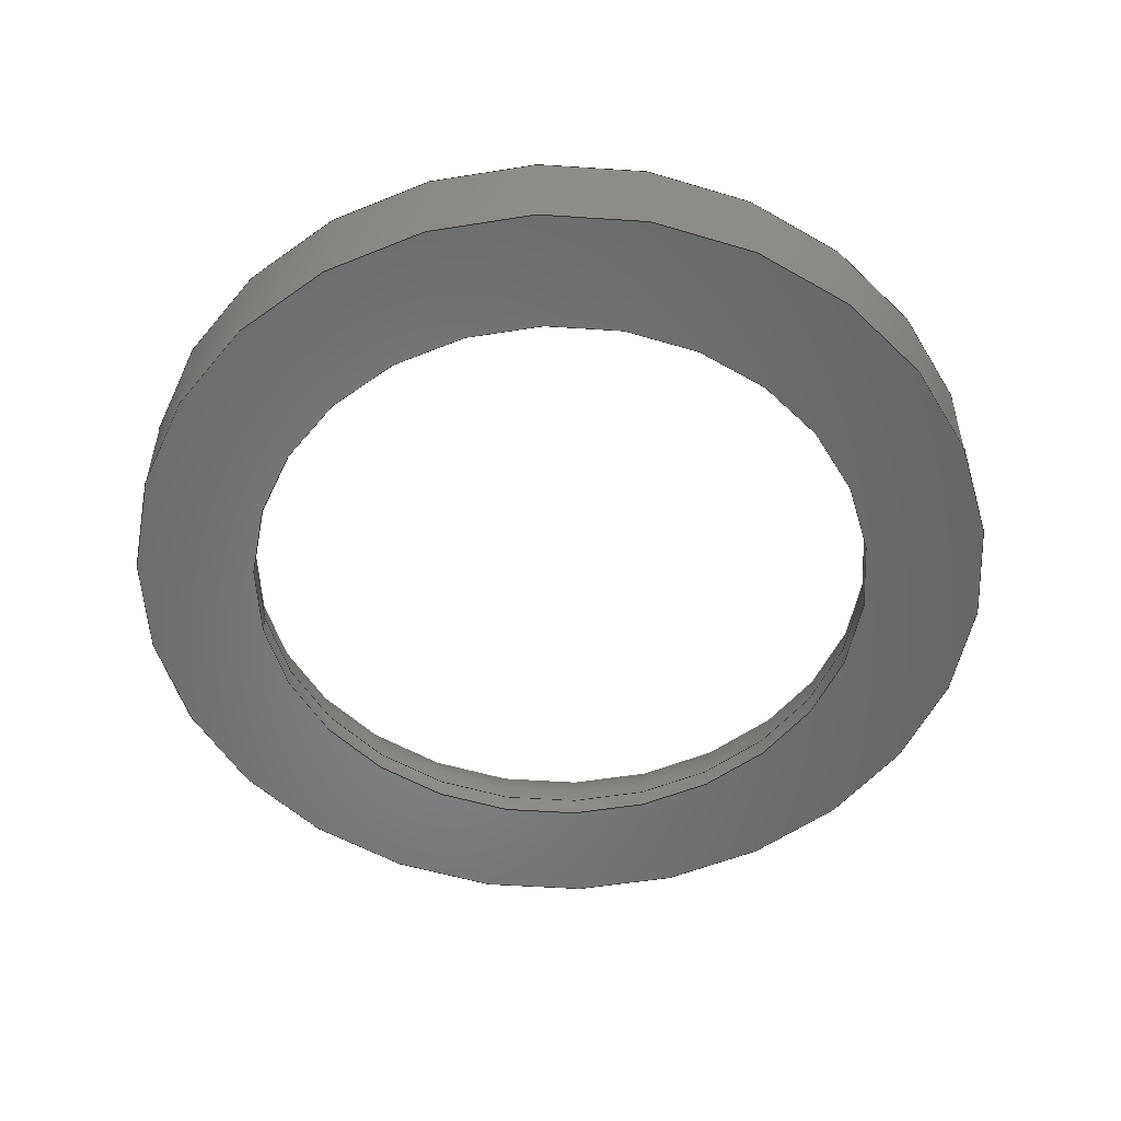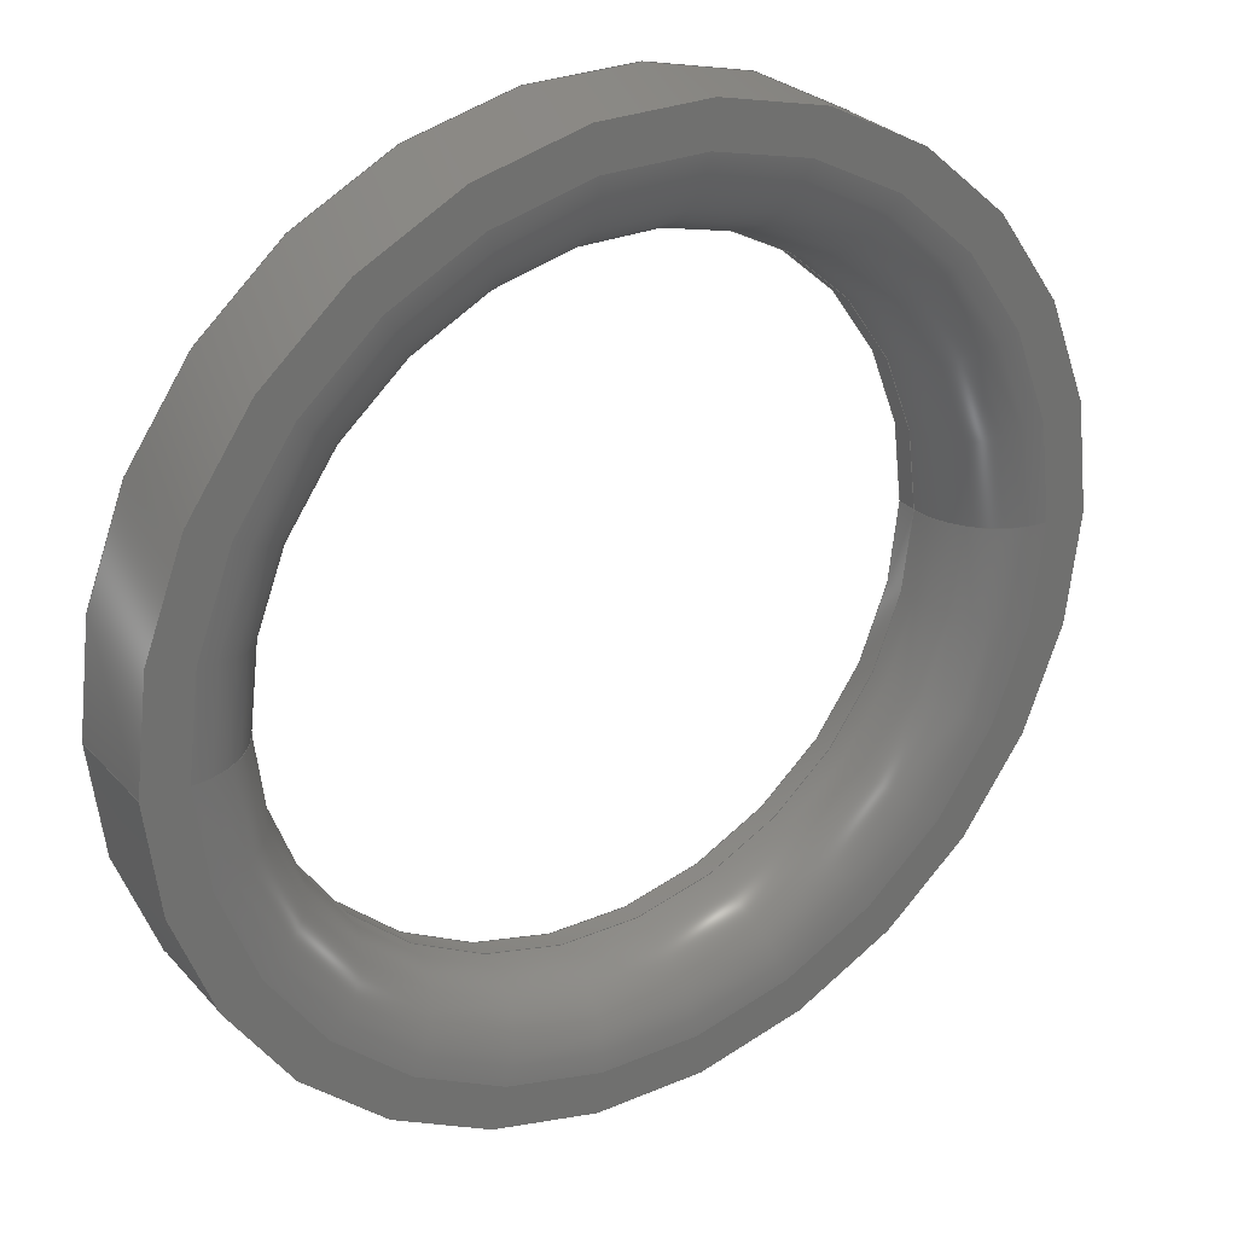
<metadata>
{"format":"step","ext":"step","renderer":"f3d","projection":"perspective","resolution":1024,"background":"white","views":[{"elev":-53.0,"azim":-170.2,"up":"+Z"},{"elev":28.2,"azim":-32.6,"up":"+Y"}]}
</metadata>
<code>
ISO-10303-21;
DATA;
#1 = CARTESIAN_POINT ( 'NONE',  ( -5.588, 0, 1.27 ) ) ;
#2 = DIRECTION ( 'NONE',  ( 1, 0, 0 ) ) ;
#3 = PLANE ( 'NONE',  #219 ) ;
#4 = CARTESIAN_POINT ( 'NONE',  ( -4.064, 0, 0 ) ) ;
#5 = DIRECTION ( 'NONE',  ( -0, -0, -1 ) ) ;
#6 = CARTESIAN_POINT ( 'NONE',  ( 0, 0, 0.254 ) ) ;
#7 = DIRECTION ( 'NONE',  ( 1, 0, 0 ) ) ;
#8 =( NAMED_UNIT ( * ) SI_UNIT ( $, .STERADIAN. ) SOLID_ANGLE_UNIT ( ) );
#9 = DIRECTION ( 'NONE',  ( 0, 0, 1 ) ) ;
#10 = PRODUCT_CONTEXT ( 'NONE', #253, 'mechanical' ) ;
#11 = CARTESIAN_POINT ( 'NONE',  ( -5.08, 6.221e-16, 0.254 ) ) ;
#12 = CARTESIAN_POINT ( 'NONE',  ( 0, 0, 0 ) ) ;
#13 = DIRECTION ( 'NONE',  ( 0, 0, -1 ) ) ;
#14 = DIRECTION ( 'NONE',  ( -0, 0, 1 ) ) ;
#15 = CARTESIAN_POINT ( 'NONE',  ( 0, 0, 1.27 ) ) ;
#16 = CARTESIAN_POINT ( 'NONE',  ( 0, 0, 0.254 ) ) ;
#17 = PRESENTATION_STYLE_ASSIGNMENT (( #118 ) ) ;
#18 = SURFACE_STYLE_FILL_AREA ( #135 ) ;
#19 = APPLICATION_CONTEXT ( 'automotive_design' ) ;
#20 = APPLICATION_PROTOCOL_DEFINITION ( 'draft international standard', 'automotive_design', 1998, #19 ) ;
#21 = CYLINDRICAL_SURFACE ( 'NONE', #216, 5.588 ) ;
#22 = EDGE_LOOP ( 'NONE', ( #97, #112, #122, #56 ) ) ;
#23 = DIRECTION ( 'NONE',  ( -1, 1.225e-16, 0 ) ) ;
#24 = CARTESIAN_POINT ( 'NONE',  ( -4.064, 0, 0.254 ) ) ;
#25 = SURFACE_SIDE_STYLE ('',( #18 ) ) ;
#26 = FACE_OUTER_BOUND ( 'NONE', #76, .T. ) ;
#27 = DIRECTION ( 'NONE',  ( -0, -0, -1 ) ) ;
#28 = DIRECTION ( 'NONE',  ( -0, 0, 1 ) ) ;
#29 = FACE_OUTER_BOUND ( 'NONE', #184, .T. ) ;
#30 = FACE_BOUND ( 'NONE', #134, .T. ) ;
#31 = FACE_OUTER_BOUND ( 'NONE', #89, .T. ) ;
#32 = FACE_BOUND ( 'NONE', #149, .T. ) ;
#33 = FACE_OUTER_BOUND ( 'NONE', #167, .T. ) ;
#34 = COLOUR_RGB ( '',0.749, 0.749, 0.749 ) ;
#35 = CARTESIAN_POINT ( 'NONE',  ( 4.064, 4.977e-16, 0 ) ) ;
#36 = UNCERTAINTY_MEASURE_WITH_UNIT (LENGTH_MEASURE( 1e-05 ), #163, 'distance_accuracy_value', 'NONE');
#37 =( LENGTH_UNIT ( ) NAMED_UNIT ( * ) SI_UNIT ( .MILLI., .METRE. ) );
#38 = FILL_AREA_STYLE_COLOUR ( '', #34 ) ;
#39 = CYLINDRICAL_SURFACE ( 'NONE', #223, 4.064 ) ;
#40 = DIRECTION ( 'NONE',  ( 1, 0, 0 ) ) ;
#41 = DIRECTION ( 'NONE',  ( 1, 0, 0 ) ) ;
#42 = ORIENTED_EDGE ( 'NONE', *, *, #243, .T. ) ;
#43 = ORIENTED_EDGE ( 'NONE', *, *, #247, .F. ) ;
#44 = ADVANCED_BREP_SHAPE_REPRESENTATION ( 'firing pin bushing', ( #212, #156 ), #171 ) ;
#45 = VERTEX_POINT ( 'NONE', #103 ) ;
#46 = ORIENTED_EDGE ( 'NONE', *, *, #232, .F. ) ;
#47 = ORIENTED_EDGE ( 'NONE', *, *, #238, .T. ) ;
#48 = ORIENTED_EDGE ( 'NONE', *, *, #259, .T. ) ;
#49 = CARTESIAN_POINT ( 'NONE',  ( 0, 0, 1.27 ) ) ;
#50 = EDGE_LOOP ( 'NONE', ( #115, #126, #60, #83 ) ) ;
#51 = CARTESIAN_POINT ( 'NONE',  ( 4.064, 4.977e-16, 0.254 ) ) ;
#52 = CARTESIAN_POINT ( 'NONE',  ( 0, 0, 1.27 ) ) ;
#53 = ORIENTED_EDGE ( 'NONE', *, *, #232, .T. ) ;
#54 = DIRECTION ( 'NONE',  ( -0, -0, -1 ) ) ;
#55 = CARTESIAN_POINT ( 'NONE',  ( 5.588, 6.843e-16, 1.27 ) ) ;
#56 = ORIENTED_EDGE ( 'NONE', *, *, #252, .F. ) ;
#57 = UNCERTAINTY_MEASURE_WITH_UNIT (LENGTH_MEASURE( 1e-05 ), #170, 'distance_accuracy_value', 'NONE');
#58 = ORIENTED_EDGE ( 'NONE', *, *, #228, .T. ) ;
#59 = SURFACE_STYLE_USAGE ( .BOTH. , #265 ) ;
#60 = ORIENTED_EDGE ( 'NONE', *, *, #248, .T. ) ;
#61 = CARTESIAN_POINT ( 'NONE',  ( -5.588, 0, 1.27 ) ) ;
#62 = ORIENTED_EDGE ( 'NONE', *, *, #256, .F. ) ;
#63 = PLANE ( 'NONE',  #206 ) ;
#64 = CARTESIAN_POINT ( 'NONE',  ( 5.588, 6.843e-16, 0 ) ) ;
#65 = ORIENTED_EDGE ( 'NONE', *, *, #254, .T. ) ;
#66 = DIRECTION ( 'NONE',  ( -1, 0, 0 ) ) ;
#67 = DIRECTION ( 'NONE',  ( 0, -0, -1 ) ) ;
#68 = ORIENTED_EDGE ( 'NONE', *, *, #228, .F. ) ;
#69 = DIRECTION ( 'NONE',  ( 1, 0, 0 ) ) ;
#70 = ORIENTED_EDGE ( 'NONE', *, *, #262, .F. ) ;
#71 = APPLICATION_PROTOCOL_DEFINITION ( 'draft international standard', 'automotive_design', 1998, #253 ) ;
#72 = ORIENTED_EDGE ( 'NONE', *, *, #239, .T. ) ;
#73 = VERTEX_POINT ( 'NONE', #64 ) ;
#74 = DIRECTION ( 'NONE',  ( 1, 0, 0 ) ) ;
#75 = ORIENTED_EDGE ( 'NONE', *, *, #250, .T. ) ;
#76 = EDGE_LOOP ( 'NONE', ( #75, #47 ) ) ;
#77 = DIRECTION ( 'NONE',  ( -0, 0, 1 ) ) ;
#78 = DIRECTION ( 'NONE',  ( 1, 0, 0 ) ) ;
#79 =( NAMED_UNIT ( * ) PLANE_ANGLE_UNIT ( ) SI_UNIT ( $, .RADIAN. ) );
#80 = CIRCLE ( 'NONE', #183, 4.064 ) ;
#81 = CARTESIAN_POINT ( 'NONE',  ( -5.08, 6.221e-16, 1.27 ) ) ;
#82 = ORIENTED_EDGE ( 'NONE', *, *, #256, .T. ) ;
#83 = ORIENTED_EDGE ( 'NONE', *, *, #254, .F. ) ;
#84 = ORIENTED_EDGE ( 'NONE', *, *, #259, .F. ) ;
#85 = CARTESIAN_POINT ( 'NONE',  ( 4.064, 4.977e-16, 1.27 ) ) ;
#86 = DIRECTION ( 'NONE',  ( -0, 0, 1 ) ) ;
#87 = PRESENTATION_STYLE_ASSIGNMENT (( #59 ) ) ;
#88 = TOROIDAL_SURFACE ( 'NONE', #202, 5.08, 1.016 ) ;
#89 = EDGE_LOOP ( 'NONE', ( #82, #136, #95, #111 ) ) ;
#90 = SURFACE_STYLE_FILL_AREA ( #124 ) ;
#91 = CYLINDRICAL_SURFACE ( 'NONE', #165, 5.588 ) ;
#92 = EDGE_LOOP ( 'NONE', ( #101, #113, #125, #58 ) ) ;
#93 = CIRCLE ( 'NONE', #178, 5.08 ) ;
#94 = LINE ( 'NONE', #55, #144 ) ;
#95 = ORIENTED_EDGE ( 'NONE', *, *, #243, .F. ) ;
#96 = DIRECTION ( 'NONE',  ( -0, 0, 1 ) ) ;
#97 = ORIENTED_EDGE ( 'NONE', *, *, #238, .F. ) ;
#98 = CARTESIAN_POINT ( 'NONE',  ( -4.064, 0, 1.27 ) ) ;
#99 = DIRECTION ( 'NONE',  ( -0, 0, 1 ) ) ;
#100 = VECTOR ( 'NONE', #177, 1000 ) ;
#101 = ORIENTED_EDGE ( 'NONE', *, *, #260, .F. ) ;
#102 = DIRECTION ( 'NONE',  ( 1, 0, 0 ) ) ;
#103 = CARTESIAN_POINT ( 'NONE',  ( -5.588, 0, 0 ) ) ;
#104 = VERTEX_POINT ( 'NONE', #182 ) ;
#105 = DIRECTION ( 'NONE',  ( 1, 0, 0 ) ) ;
#106 = DIRECTION ( 'NONE',  ( 1, 0, 0 ) ) ;
#107 = CARTESIAN_POINT ( 'NONE',  ( 0, 0, 0 ) ) ;
#108 = ORIENTED_EDGE ( 'NONE', *, *, #247, .T. ) ;
#109 = EDGE_LOOP ( 'NONE', ( #43, #46, #72, #62 ) ) ;
#110 = COLOUR_RGB ( '',0.749, 0.749, 0.749 ) ;
#111 = ORIENTED_EDGE ( 'NONE', *, *, #248, .F. ) ;
#112 = ORIENTED_EDGE ( 'NONE', *, *, #260, .T. ) ;
#113 = ORIENTED_EDGE ( 'NONE', *, *, #250, .F. ) ;
#114 = DIRECTION ( 'NONE',  ( 1.225e-16, 1, 0 ) ) ;
#115 = ORIENTED_EDGE ( 'NONE', *, *, #234, .F. ) ;
#116 = CARTESIAN_POINT ( 'NONE',  ( 0, 0, 0 ) ) ;
#117 = DIRECTION ( 'NONE',  ( -0, -0, -1 ) ) ;
#118 = SURFACE_STYLE_USAGE ( .BOTH. , #25 ) ;
#119 = ORIENTED_EDGE ( 'NONE', *, *, #239, .F. ) ;
#120 =( NAMED_UNIT ( * ) SI_UNIT ( $, .STERADIAN. ) SOLID_ANGLE_UNIT ( ) );
#121 = CARTESIAN_POINT ( 'NONE',  ( 0, 0, 1.27 ) ) ;
#122 = ORIENTED_EDGE ( 'NONE', *, *, #262, .T. ) ;
#123 = VERTEX_POINT ( 'NONE', #4 ) ;
#124 = FILL_AREA_STYLE ('',( #249 ) ) ;
#125 = ORIENTED_EDGE ( 'NONE', *, *, #252, .T. ) ;
#126 = ORIENTED_EDGE ( 'NONE', *, *, #231, .T. ) ;
#127 = UNCERTAINTY_MEASURE_WITH_UNIT (LENGTH_MEASURE( 1e-05 ), #37, 'distance_accuracy_value', 'NONE');
#128 = LINE ( 'NONE', #1, #100 ) ;
#129 = ORIENTED_EDGE ( 'NONE', *, *, #231, .F. ) ;
#130 = VERTEX_POINT ( 'NONE', #61 ) ;
#131 = DIRECTION ( 'NONE',  ( 0, -1, 0 ) ) ;
#132 = CIRCLE ( 'NONE', #179, 4.064 ) ;
#133 = DIRECTION ( 'NONE',  ( -1, 0, 0 ) ) ;
#134 = EDGE_LOOP ( 'NONE', ( #42, #65 ) ) ;
#135 = FILL_AREA_STYLE ('',( #38 ) ) ;
#136 = ORIENTED_EDGE ( 'NONE', *, *, #234, .T. ) ;
#137 = PRODUCT ( 'firing pin bushing', 'firing pin bushing', '', ( #10 ) ) ;
#138 = CARTESIAN_POINT ( 'NONE',  ( 0, 0, 0.254 ) ) ;
#139 = VERTEX_POINT ( 'NONE', #233 ) ;
#140 = SHAPE_DEFINITION_REPRESENTATION ( #176, #44 ) ;
#141 = FACE_OUTER_BOUND ( 'NONE', #22, .T. ) ;
#142 = DIRECTION ( 'NONE',  ( -0, 0, 1 ) ) ;
#143 = CARTESIAN_POINT ( 'NONE',  ( 0, 0, 1.27 ) ) ;
#144 = VECTOR ( 'NONE', #54, 1000 ) ;
#145 = VERTEX_POINT ( 'NONE', #35 ) ;
#146 = CARTESIAN_POINT ( 'NONE',  ( 0, 0, 0.254 ) ) ;
#147 = DIRECTION ( 'NONE',  ( -0, -0, -1 ) ) ;
#148 = LINE ( 'NONE', #85, #154 ) ;
#149 = EDGE_LOOP ( 'NONE', ( #53, #48 ) ) ;
#150 = DIRECTION ( 'NONE',  ( -0, -0, -1 ) ) ;
#151 = PRODUCT_RELATED_PRODUCT_CATEGORY ( 'part', '', ( #137 ) ) ;
#152 = PRODUCT_DEFINITION_FORMATION_WITH_SPECIFIED_SOURCE ( 'ANY', '', #137, .NOT_KNOWN. ) ;
#153 = PRODUCT_DEFINITION ( 'UNKNOWN', '', #152, #226 ) ;
#154 = VECTOR ( 'NONE', #150, 1000 ) ;
#155 = VERTEX_POINT ( 'NONE', #81 ) ;
#156 = AXIS2_PLACEMENT_3D ( 'NONE', #263, #9, #69 ) ;
#157 =( GEOMETRIC_REPRESENTATION_CONTEXT ( 3 ) GLOBAL_UNCERTAINTY_ASSIGNED_CONTEXT ( ( #36 ) ) GLOBAL_UNIT_ASSIGNED_CONTEXT ( ( #163, #266, #8 ) ) REPRESENTATION_CONTEXT ( 'NONE', 'WORKASPACE' ) );
#158 = CIRCLE ( 'NONE', #174, 5.588 ) ;
#159 = CIRCLE ( 'NONE', #187, 1.016 ) ;
#160 = VERTEX_POINT ( 'NONE', #51 ) ;
#161 = MECHANICAL_DESIGN_GEOMETRIC_PRESENTATION_REPRESENTATION (  '', ( #168 ), #157 ) ;
#162 = PRESENTATION_LAYER_ASSIGNMENT (  '', '', ( #168 ) ) ;
#163 =( LENGTH_UNIT ( ) NAMED_UNIT ( * ) SI_UNIT ( .MILLI., .METRE. ) );
#164 =( NAMED_UNIT ( * ) SI_UNIT ( $, .STERADIAN. ) SOLID_ANGLE_UNIT ( ) );
#165 = AXIS2_PLACEMENT_3D ( 'NONE', #218, #242, #245 ) ;
#166 = CIRCLE ( 'NONE', #201, 5.08 ) ;
#167 = EDGE_LOOP ( 'NONE', ( #68, #70 ) ) ;
#168 = STYLED_ITEM ( 'NONE', ( #87 ), #44 ) ;
#169 =( NAMED_UNIT ( * ) PLANE_ANGLE_UNIT ( ) SI_UNIT ( $, .RADIAN. ) );
#170 =( LENGTH_UNIT ( ) NAMED_UNIT ( * ) SI_UNIT ( .MILLI., .METRE. ) );
#171 =( GEOMETRIC_REPRESENTATION_CONTEXT ( 3 ) GLOBAL_UNCERTAINTY_ASSIGNED_CONTEXT ( ( #57 ) ) GLOBAL_UNIT_ASSIGNED_CONTEXT ( ( #170, #169, #164 ) ) REPRESENTATION_CONTEXT ( 'NONE', 'WORKASPACE' ) );
#172 = CIRCLE ( 'NONE', #199, 4.064 ) ;
#173 = FACE_OUTER_BOUND ( 'NONE', #109, .T. ) ;
#174 = AXIS2_PLACEMENT_3D ( 'NONE', #214, #96, #208 ) ;
#175 = CLOSED_SHELL ( 'NONE', ( #217, #264, #180, #229, #209, #215, #205, #244 ) ) ;
#176 = PRODUCT_DEFINITION_SHAPE ( 'NONE', 'NONE',  #153 ) ;
#177 = DIRECTION ( 'NONE',  ( -0, -0, -1 ) ) ;
#178 = AXIS2_PLACEMENT_3D ( 'NONE', #255, #251, #246 ) ;
#179 = AXIS2_PLACEMENT_3D ( 'NONE', #16, #261, #7 ) ;
#180 = ADVANCED_FACE ( 'NONE', ( #31 ), #39, .F. ) ;
#181 = DIRECTION ( 'NONE',  ( -0, 0, 1 ) ) ;
#182 = CARTESIAN_POINT ( 'NONE',  ( 5.588, 6.843e-16, 1.27 ) ) ;
#183 = AXIS2_PLACEMENT_3D ( 'NONE', #107, #86, #74 ) ;
#184 = EDGE_LOOP ( 'NONE', ( #84, #108, #129, #119 ) ) ;
#185 = AXIS2_PLACEMENT_3D ( 'NONE', #224, #222, #194 ) ;
#186 = AXIS2_PLACEMENT_3D ( 'NONE', #6, #99, #78 ) ;
#187 = AXIS2_PLACEMENT_3D ( 'NONE', #11, #114, #23 ) ;
#188 = DIRECTION ( 'NONE',  ( -0, 0, 1 ) ) ;
#189 = DIRECTION ( 'NONE',  ( 1, 0, 0 ) ) ;
#190 = AXIS2_PLACEMENT_3D ( 'NONE', #12, #225, #2 ) ;
#191 = CIRCLE ( 'NONE', #227, 5.588 ) ;
#192 = AXIS2_PLACEMENT_3D ( 'NONE', #237, #131, #13 ) ;
#193 = DIRECTION ( 'NONE',  ( 1, 0, 0 ) ) ;
#194 = DIRECTION ( 'NONE',  ( 1, 0, 0 ) ) ;
#195 = AXIS2_PLACEMENT_3D ( 'NONE', #121, #14, #105 ) ;
#196 = AXIS2_PLACEMENT_3D ( 'NONE', #15, #147, #66 ) ;
#197 = CIRCLE ( 'NONE', #192, 1.016 ) ;
#198 = TOROIDAL_SURFACE ( 'NONE', #186, 5.08, 1.016 ) ;
#199 = AXIS2_PLACEMENT_3D ( 'NONE', #138, #28, #106 ) ;
#200 = VERTEX_POINT ( 'NONE', #24 ) ;
#201 = AXIS2_PLACEMENT_3D ( 'NONE', #240, #67, #193 ) ;
#202 = AXIS2_PLACEMENT_3D ( 'NONE', #146, #142, #41 ) ;
#203 = VECTOR ( 'NONE', #5, 1000 ) ;
#204 = FACE_OUTER_BOUND ( 'NONE', #92, .T. ) ;
#205 = ADVANCED_FACE ( 'NONE', ( #30, #33 ), #3, .F. ) ;
#206 = AXIS2_PLACEMENT_3D ( 'NONE', #52, #77, #189 ) ;
#207 =( GEOMETRIC_REPRESENTATION_CONTEXT ( 3 ) GLOBAL_UNCERTAINTY_ASSIGNED_CONTEXT ( ( #127 ) ) GLOBAL_UNIT_ASSIGNED_CONTEXT ( ( #37, #79, #120 ) ) REPRESENTATION_CONTEXT ( 'NONE', 'WORKASPACE' ) );
#208 = DIRECTION ( 'NONE',  ( 1, 0, 0 ) ) ;
#209 = ADVANCED_FACE ( 'NONE', ( #204 ), #21, .T. ) ;
#210 = MECHANICAL_DESIGN_GEOMETRIC_PRESENTATION_REPRESENTATION (  '', ( #213 ), #207 ) ;
#211 = PRESENTATION_LAYER_ASSIGNMENT (  '', '', ( #213 ) ) ;
#212 = MANIFOLD_SOLID_BREP ( 'Fillet1', #175 ) ;
#213 = STYLED_ITEM ( 'NONE', ( #17 ), #212 ) ;
#214 = CARTESIAN_POINT ( 'NONE',  ( 0, 0, 0 ) ) ;
#215 = ADVANCED_FACE ( 'NONE', ( #32, #26 ), #63, .T. ) ;
#216 = AXIS2_PLACEMENT_3D ( 'NONE', #49, #117, #230 ) ;
#217 = ADVANCED_FACE ( 'NONE', ( #29 ), #88, .T. ) ;
#218 = CARTESIAN_POINT ( 'NONE',  ( 0, 0, 1.27 ) ) ;
#219 = AXIS2_PLACEMENT_3D ( 'NONE', #116, #181, #102 ) ;
#220 = LINE ( 'NONE', #98, #203 ) ;
#221 = FACE_OUTER_BOUND ( 'NONE', #50, .T. ) ;
#222 = DIRECTION ( 'NONE',  ( -0, 0, 1 ) ) ;
#223 = AXIS2_PLACEMENT_3D ( 'NONE', #143, #27, #133 ) ;
#224 = CARTESIAN_POINT ( 'NONE',  ( 0, 0, 1.27 ) ) ;
#225 = DIRECTION ( 'NONE',  ( -0, 0, 1 ) ) ;
#226 = PRODUCT_DEFINITION_CONTEXT ( 'detailed design', #19, 'design' ) ;
#227 = AXIS2_PLACEMENT_3D ( 'NONE', #236, #188, #40 ) ;
#228 = EDGE_CURVE ( 'NONE', #45, #73, #191, .T. ) ;
#229 = ADVANCED_FACE ( 'NONE', ( #221 ), #235, .F. ) ;
#230 = DIRECTION ( 'NONE',  ( -1, 0, 0 ) ) ;
#231 = EDGE_CURVE ( 'NONE', #160, #200, #172, .T. ) ;
#232 = EDGE_CURVE ( 'NONE', #139, #155, #166, .T. ) ;
#233 = CARTESIAN_POINT ( 'NONE',  ( 5.08, 0, 1.27 ) ) ;
#234 = EDGE_CURVE ( 'NONE', #160, #145, #148, .T. ) ;
#235 = CYLINDRICAL_SURFACE ( 'NONE', #196, 4.064 ) ;
#236 = CARTESIAN_POINT ( 'NONE',  ( 0, 0, 0 ) ) ;
#237 = CARTESIAN_POINT ( 'NONE',  ( 5.08, 0, 0.254 ) ) ;
#238 = EDGE_CURVE ( 'NONE', #104, #130, #241, .T. ) ;
#239 = EDGE_CURVE ( 'NONE', #139, #160, #197, .T. ) ;
#240 = CARTESIAN_POINT ( 'NONE',  ( 0, 0, 1.27 ) ) ;
#241 = CIRCLE ( 'NONE', #195, 5.588 ) ;
#242 = DIRECTION ( 'NONE',  ( -0, -0, -1 ) ) ;
#243 = EDGE_CURVE ( 'NONE', #123, #145, #258, .T. ) ;
#244 = ADVANCED_FACE ( 'NONE', ( #173 ), #198, .T. ) ;
#245 = DIRECTION ( 'NONE',  ( -1, 0, 0 ) ) ;
#246 = DIRECTION ( 'NONE',  ( 1, 0, 0 ) ) ;
#247 = EDGE_CURVE ( 'NONE', #155, #200, #159, .T. ) ;
#248 = EDGE_CURVE ( 'NONE', #200, #123, #220, .T. ) ;
#249 = FILL_AREA_STYLE_COLOUR ( '', #110 ) ;
#250 = EDGE_CURVE ( 'NONE', #130, #104, #257, .T. ) ;
#251 = DIRECTION ( 'NONE',  ( 0, -0, -1 ) ) ;
#252 = EDGE_CURVE ( 'NONE', #130, #45, #128, .T. ) ;
#253 = APPLICATION_CONTEXT ( 'automotive_design' ) ;
#254 = EDGE_CURVE ( 'NONE', #145, #123, #80, .T. ) ;
#255 = CARTESIAN_POINT ( 'NONE',  ( 0, 0, 1.27 ) ) ;
#256 = EDGE_CURVE ( 'NONE', #200, #160, #132, .T. ) ;
#257 = CIRCLE ( 'NONE', #185, 5.588 ) ;
#258 = CIRCLE ( 'NONE', #190, 4.064 ) ;
#259 = EDGE_CURVE ( 'NONE', #155, #139, #93, .T. ) ;
#260 = EDGE_CURVE ( 'NONE', #104, #73, #94, .T. ) ;
#261 = DIRECTION ( 'NONE',  ( -0, 0, 1 ) ) ;
#262 = EDGE_CURVE ( 'NONE', #73, #45, #158, .T. ) ;
#263 = CARTESIAN_POINT ( 'NONE',  ( 0, 0, 0 ) ) ;
#264 = ADVANCED_FACE ( 'NONE', ( #141 ), #91, .T. ) ;
#265 = SURFACE_SIDE_STYLE ('',( #90 ) ) ;
#266 =( NAMED_UNIT ( * ) PLANE_ANGLE_UNIT ( ) SI_UNIT ( $, .RADIAN. ) );
ENDSEC;
END-ISO-10303-21;

</code>
